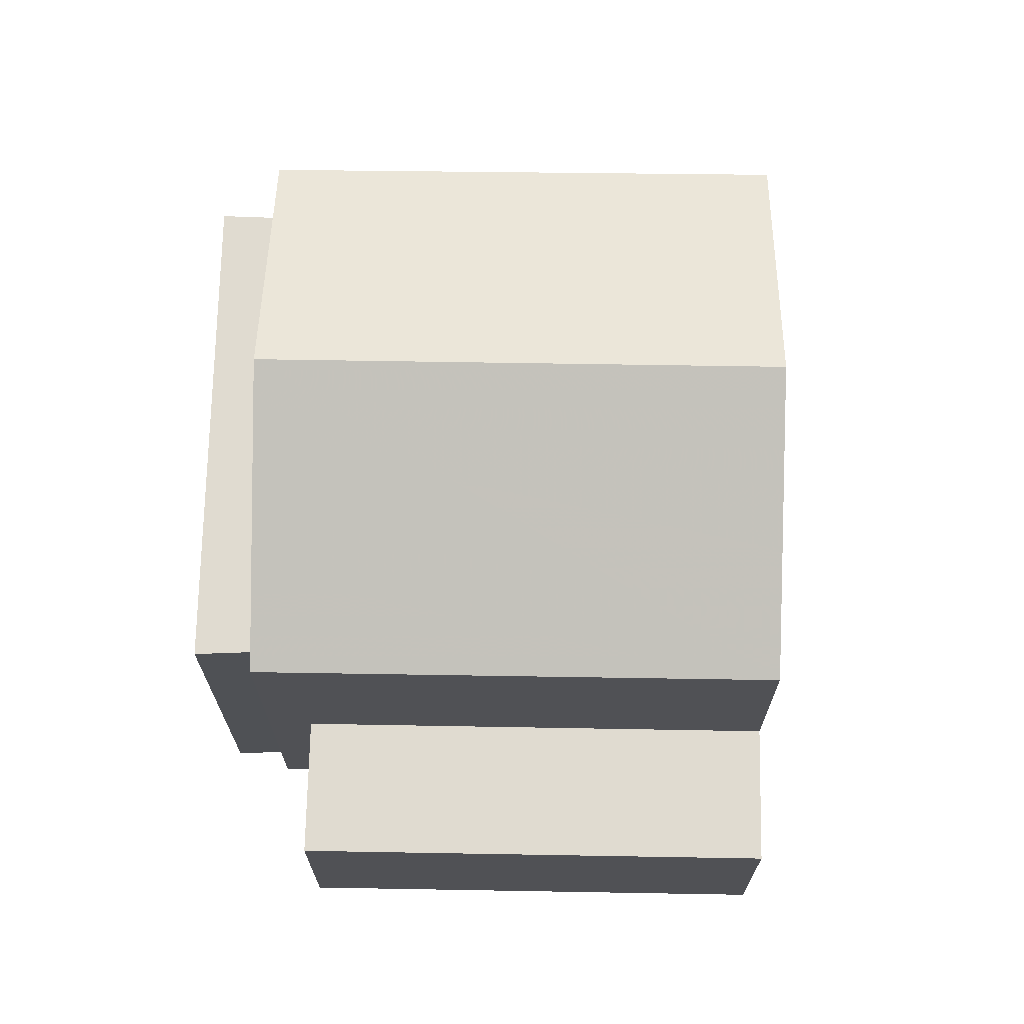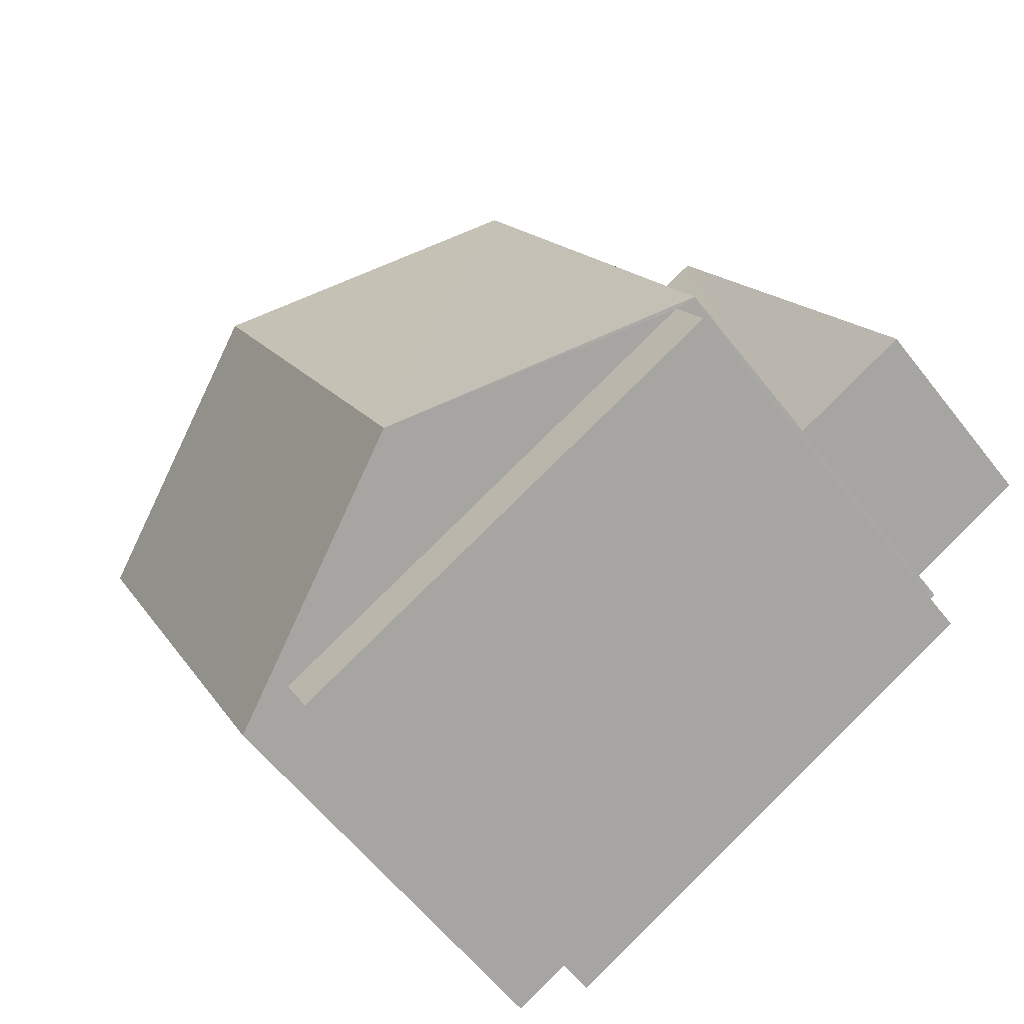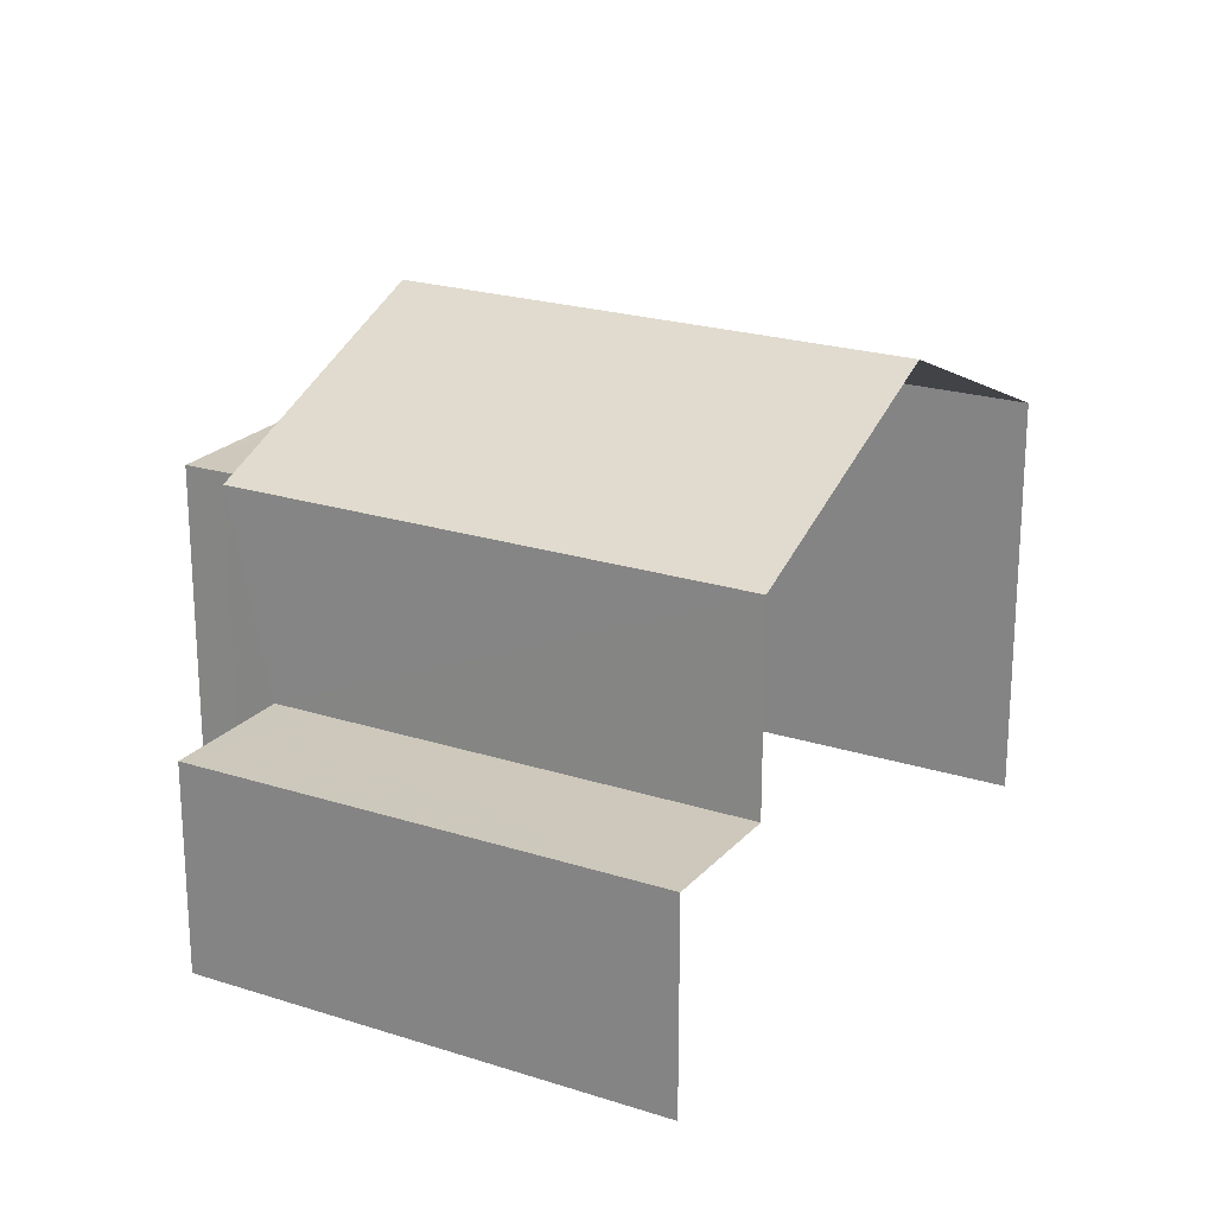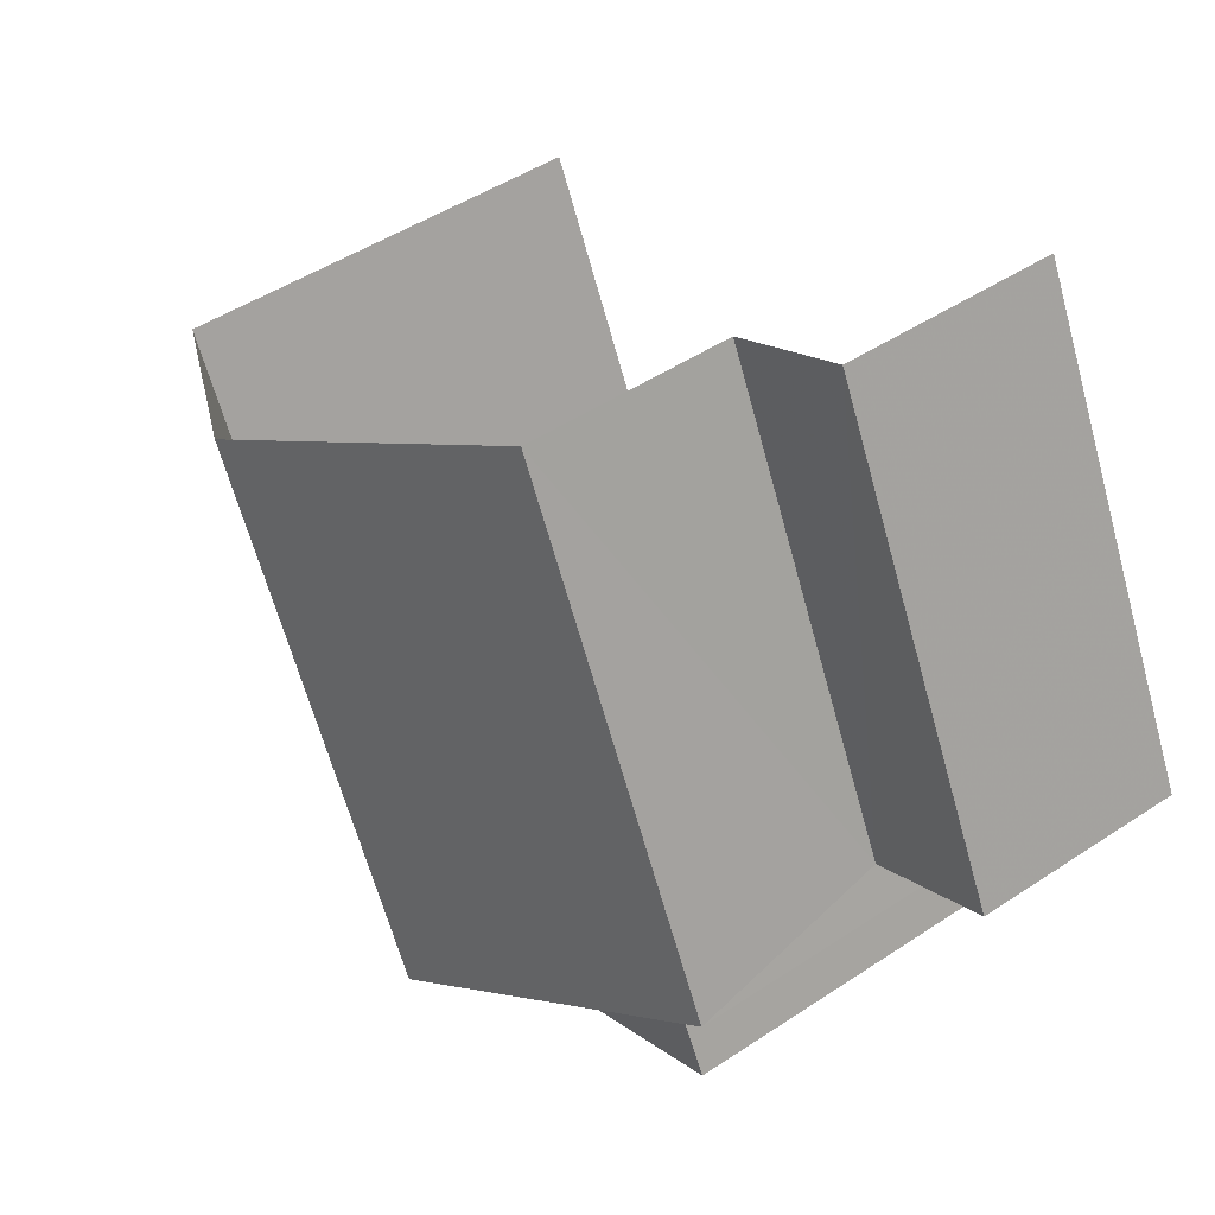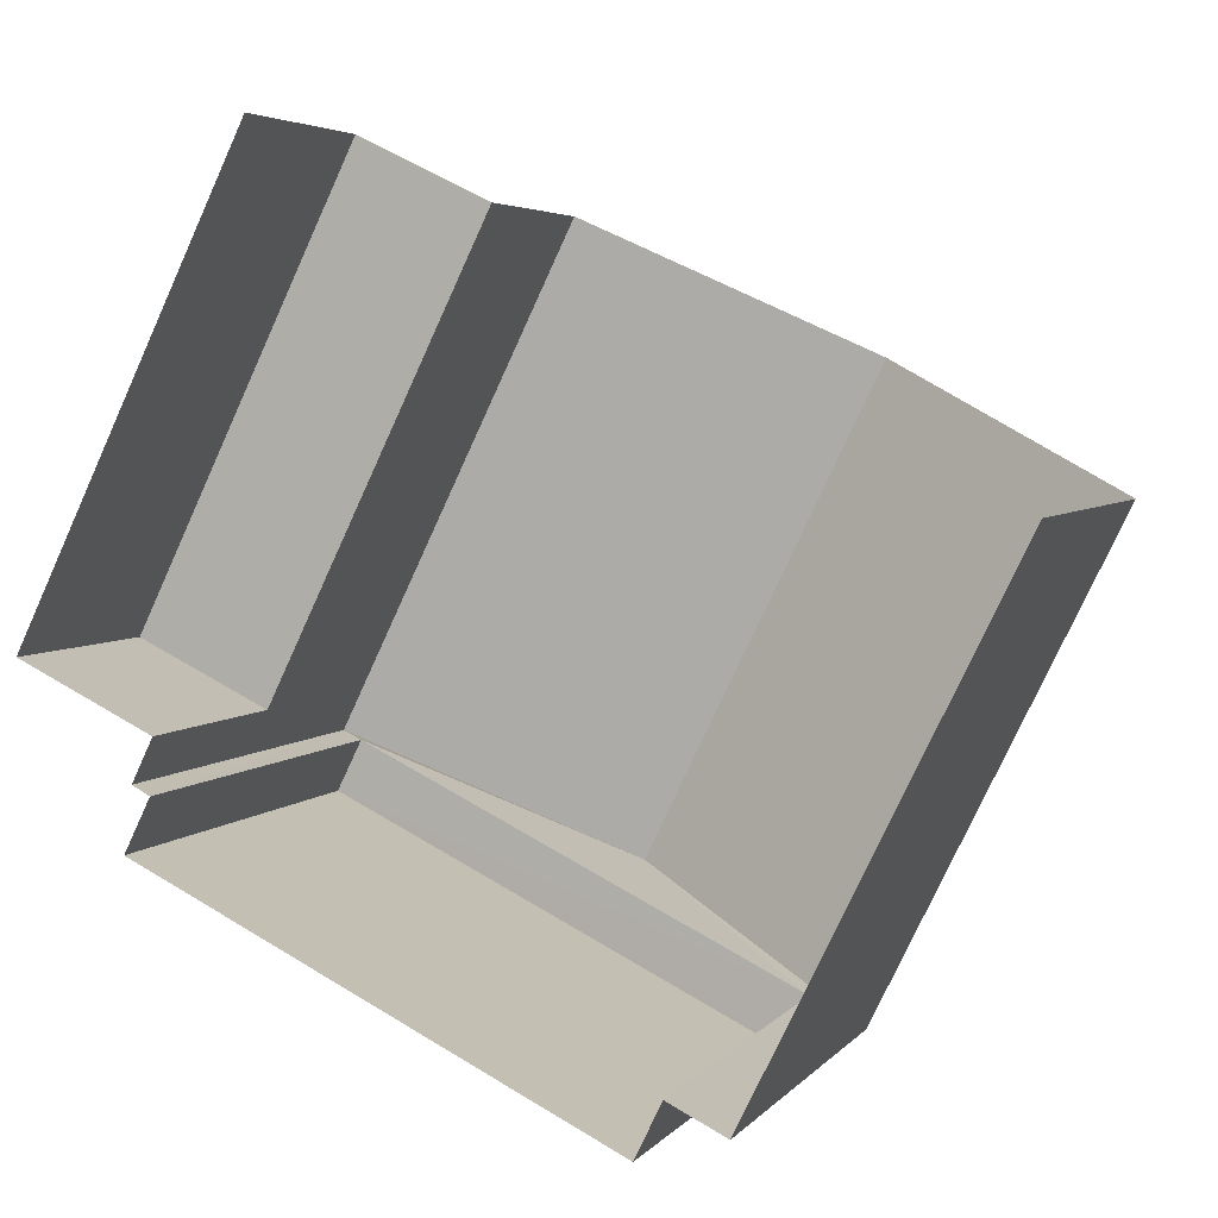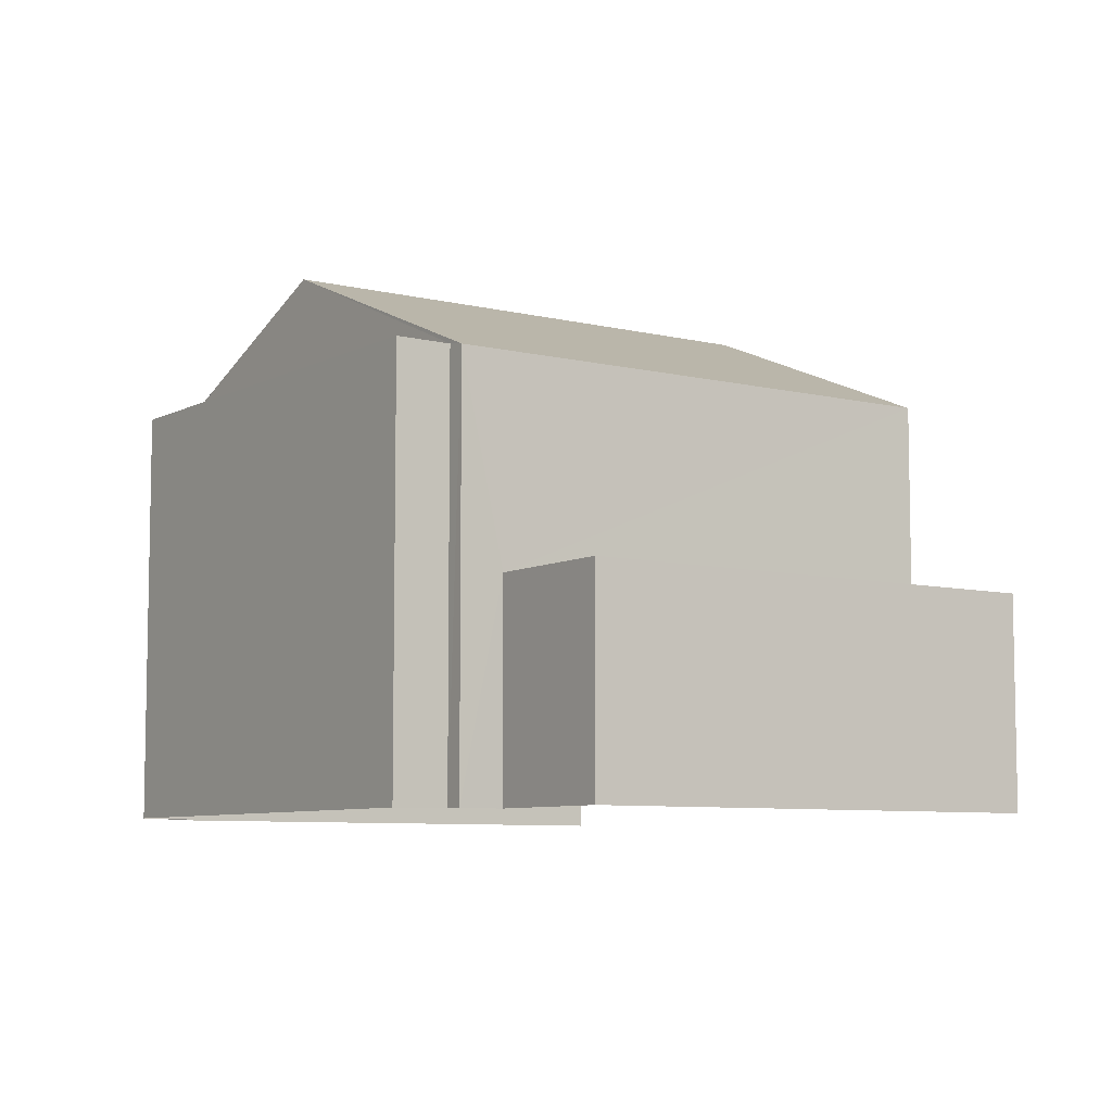
<metadata>
{"format":"obj","ext":"obj","renderer":"f3d","projection":"perspective","resolution":1024,"background":"white","views":[{"elev":69.9,"azim":117.0,"up":"+Z"},{"elev":-58.7,"azim":37.4,"up":"+Y"},{"elev":22.0,"azim":145.4,"up":"+Z"},{"elev":47.3,"azim":53.0,"up":"+Y"},{"elev":4.2,"azim":-160.4,"up":"+Y"},{"elev":-7.4,"azim":81.3,"up":"+Z"}]}
</metadata>
<code>
v -2.194e+05 -1.251e+05 13.23
v -2.194e+05 -1.251e+05 13.23
v -2.194e+05 -1.251e+05 13.23
v -2.194e+05 -1.251e+05 13.23
v -2.194e+05 -1.251e+05 13.23
v -2.194e+05 -1.251e+05 13.23
v -2.194e+05 -1.251e+05 13.23
v -2.194e+05 -1.251e+05 13.23
v -2.194e+05 -1.251e+05 13.23
v -2.194e+05 -1.251e+05 13.23
v -2.194e+05 -1.251e+05 19.09
v -2.194e+05 -1.251e+05 19.09
v -2.194e+05 -1.251e+05 19.09
v -2.194e+05 -1.251e+05 19.09
v -2.194e+05 -1.251e+05 20.7
v -2.194e+05 -1.251e+05 19.04
v -2.194e+05 -1.251e+05 19.04
v -2.194e+05 -1.251e+05 20.7
v -2.194e+05 -1.251e+05 16.18
v -2.194e+05 -1.251e+05 16.18
v -2.194e+05 -1.251e+05 16.18
v -2.194e+05 -1.251e+05 16.18
v -2.194e+05 -1.251e+05 19.04
v -2.194e+05 -1.251e+05 19.04
f 1 2 3
f 3 4 1
f 5 6 2
f 7 8 5
f 9 7 5
f 10 9 1
f 1 5 2
f 1 9 5
f 16 15 22
f 16 22 2
f 15 24 22
f 2 22 3
f 3 22 21
f 11 12 13
f 14 11 13
f 15 16 17
f 18 15 17
f 19 20 21
f 22 19 21
f 18 23 24
f 15 18 24
f 11 8 12
f 11 5 8
f 16 2 6
f 17 16 6
f 9 13 7
f 9 14 13
f 21 4 3
f 21 20 4
f 10 19 23
f 23 19 24
f 10 1 19
f 24 19 22
f 17 6 5
f 9 10 23
f 9 23 14
f 18 17 11
f 18 11 14
f 5 11 17
f 23 18 14
f 13 8 7
f 13 12 8
f 1 4 20
f 19 1 20

</code>
